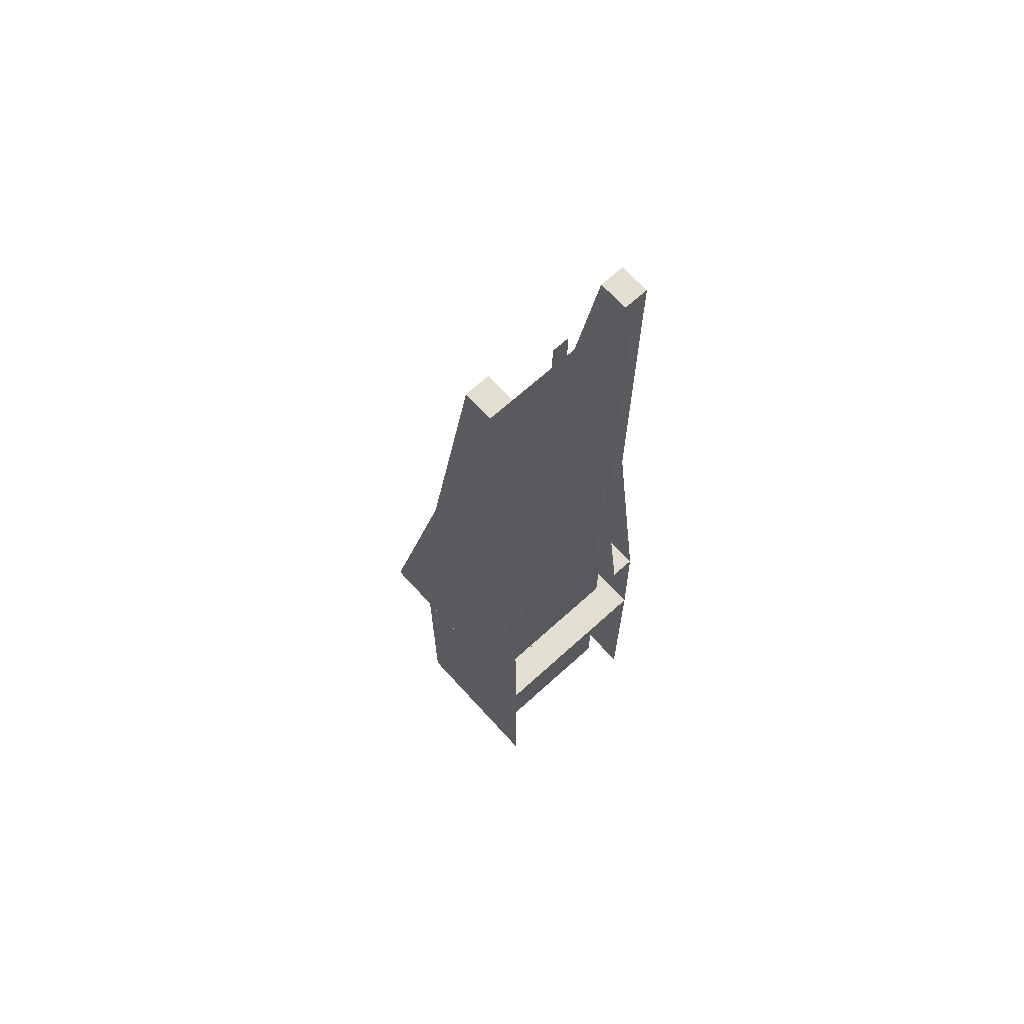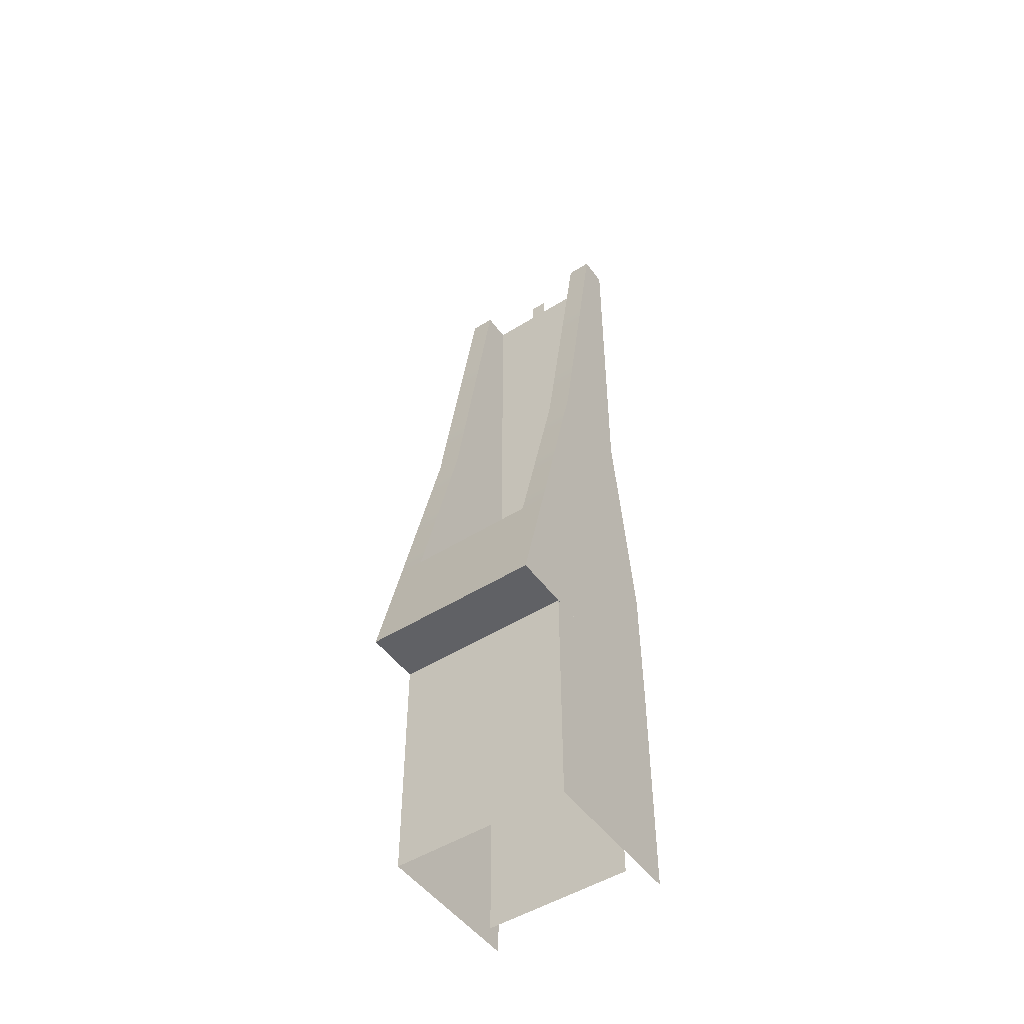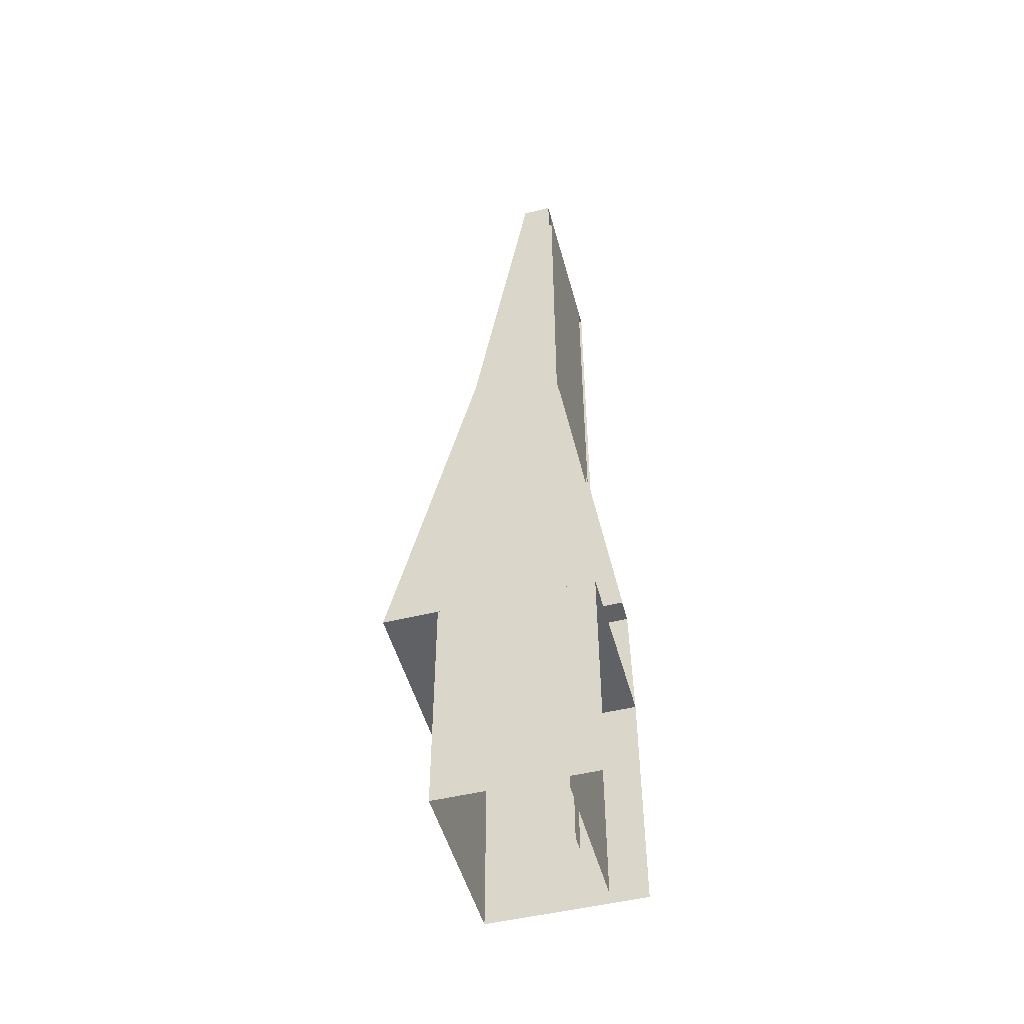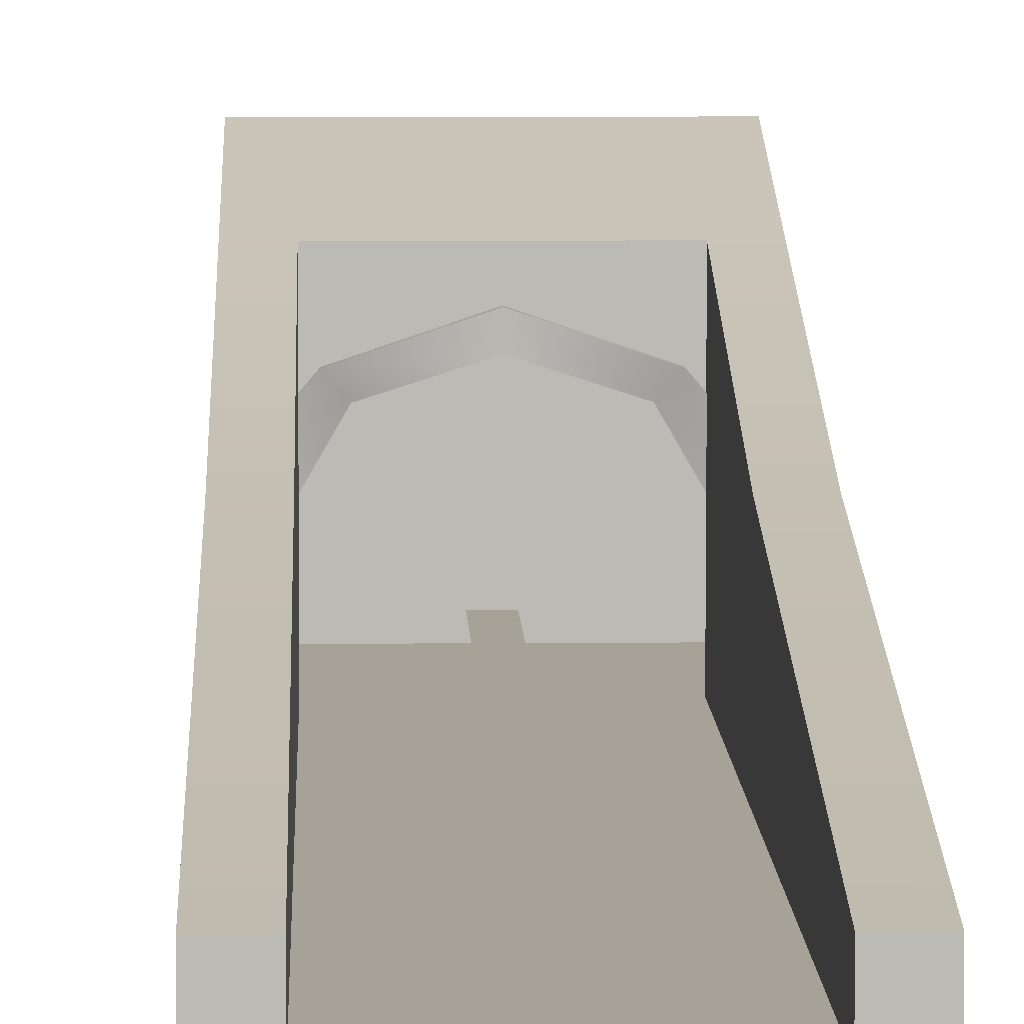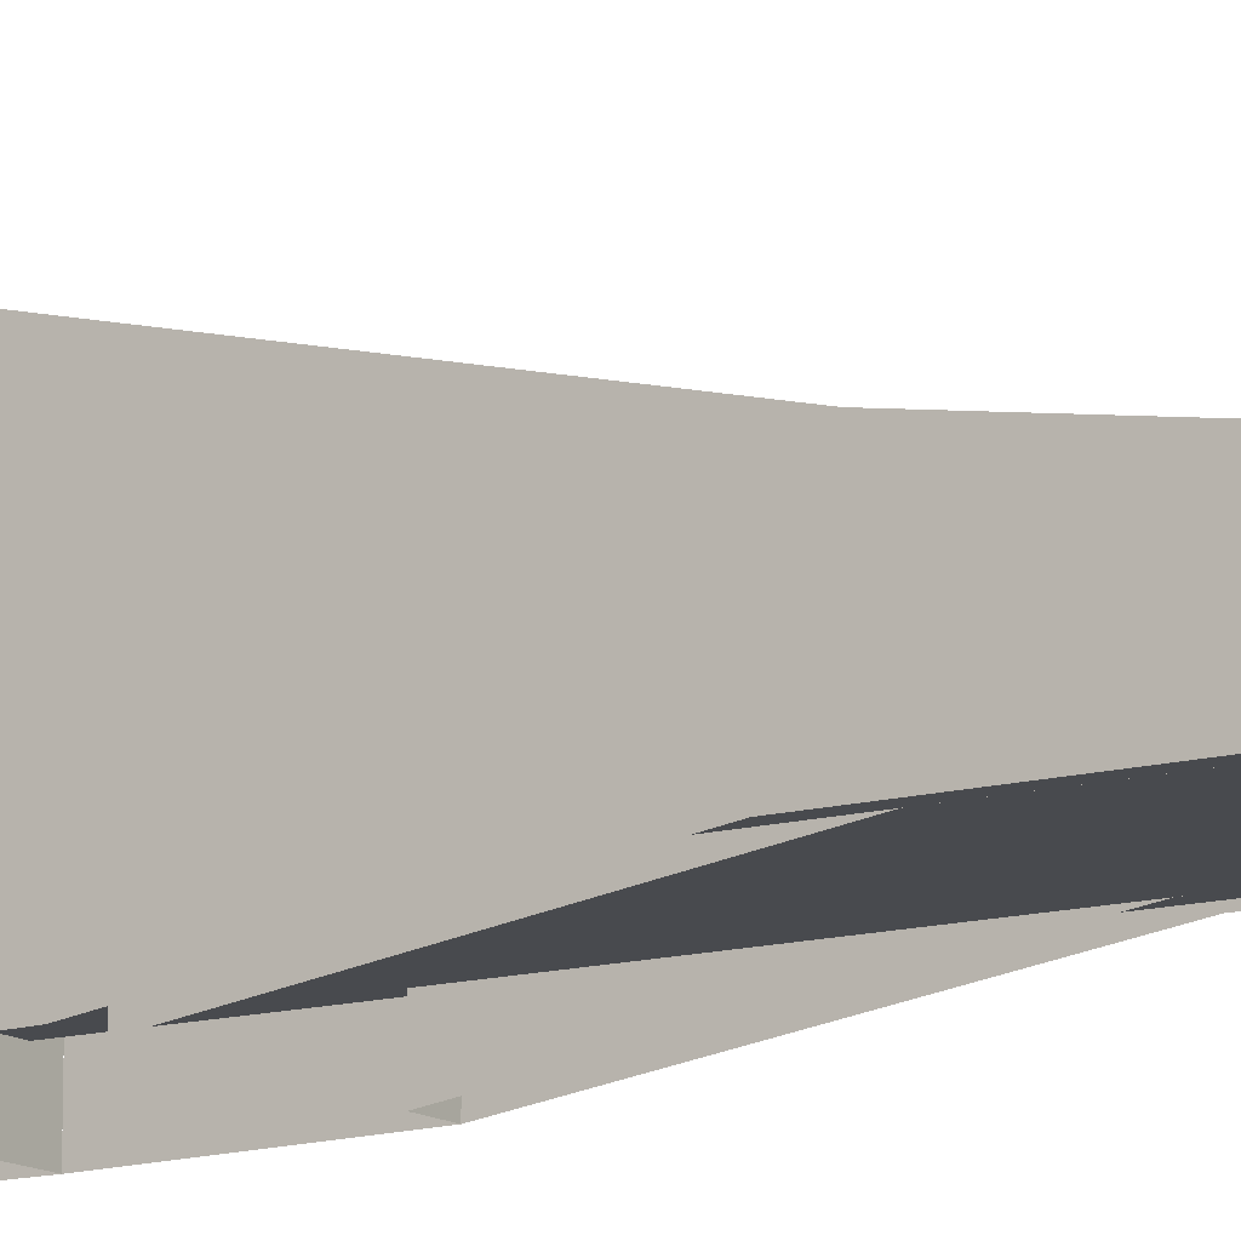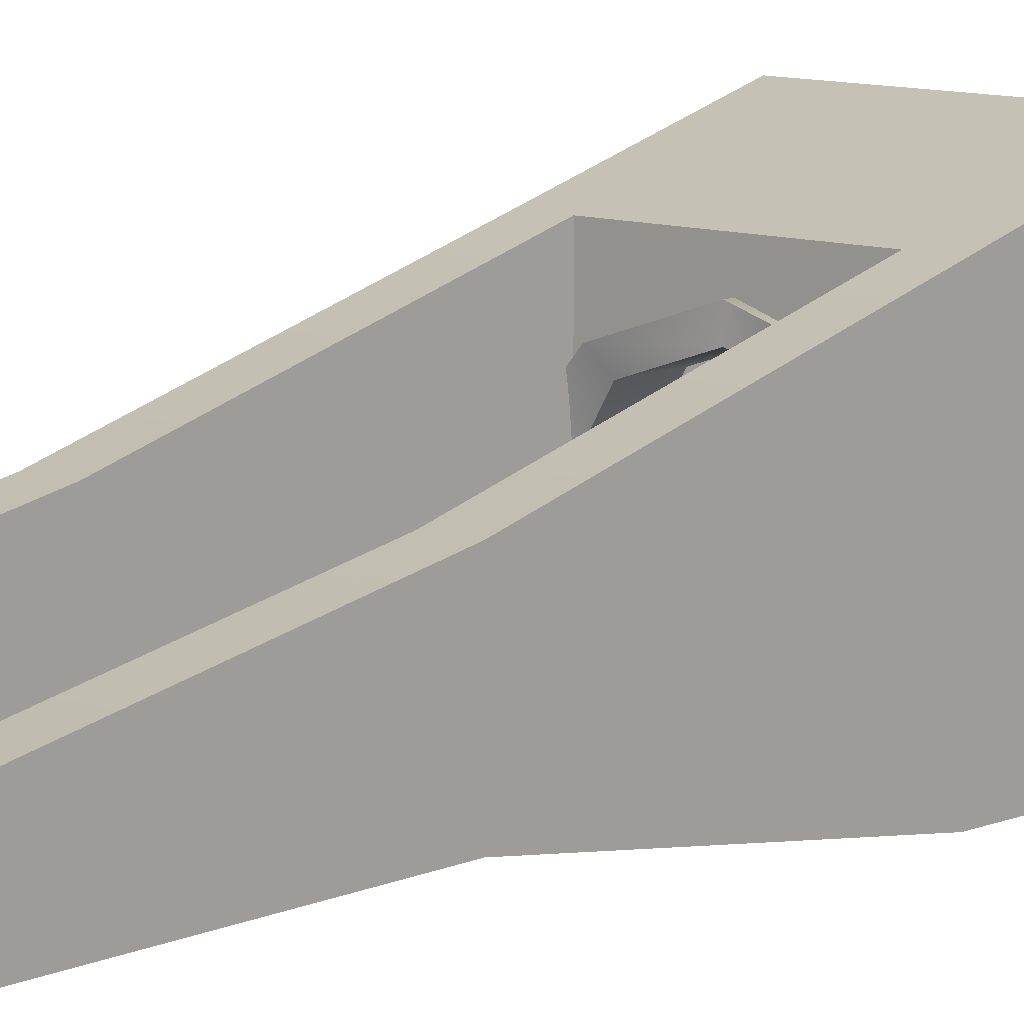
<metadata>
{"format":"obj","ext":"obj","renderer":"f3d","projection":"perspective","resolution":1024,"background":"white","views":[{"elev":67.6,"azim":-42.3,"up":"+Z"},{"elev":-49.4,"azim":-145.2,"up":"+Z"},{"elev":-50.1,"azim":-75.0,"up":"+Z"},{"elev":6.5,"azim":-1.6,"up":"+Y"},{"elev":-13.0,"azim":-56.9,"up":"+Y"},{"elev":9.9,"azim":39.8,"up":"+Y"}]}
</metadata>
<code>
v  -0 -0 -0
v  -0 0 16
v  -5 0 16
v  -5 -0 0.0002
v  4.5 -0 0.0005
v  4.5 -0 16
v  5 0 16
v  5 0 0.0002
v  -4.5 -0 16
v  -4.5 -0 0.0005
v  5 0 -16
v  4.5 -0 -16
v  -4.5 -0 -16
v  -5 -0 -16
v  0.5834 0.758 -0.0037
v  0.5834 0.758 16
v  -0.5967 0.7582 16
v  -0.5967 0.7582 0.0005
v  0.5834 0.758 -32.01
v  0.5834 0.758 -16
v  -0.5967 0.7582 -16
v  -0.5967 0.7582 -32
v  5 0 -32
v  -0 -0 -16
v  -0 0 -32
v  -0 0 32
v  -5 0 32
v  4.5 -0 32
v  5 0 32
v  -4.5 -0 32
v  -5 0 -32
v  4.5 -0 -32
v  -4.5 -0 -32
v  0.5834 0.758 32
v  -0.5967 0.7582 32
v  6 2.014 32
v  4.33 2.014 32
v  4.33 6.033 8.003
v  6 6.033 8.003
v  4.33 -0.0002 32
v  6 -0.0002 32
v  6 -0.0002 8.003
v  6 -2.168 -7.249
v  6 9.77 -7.249
v  4.33 9.77 -7.249
v  4.33 -2.168 -7.249
v  4.33 -0.0002 8.003
v  -6 9.769 -7.249
v  -6 11.94 -16
v  6 11.94 -16
v  6 7.804 -7.249
v  -6 7.804 -7.249
v  -6 7.804 -16
v  6 7.804 -16
v  -4.33 2.014 32
v  -6 2.014 32
v  -6 6.033 8.003
v  -4.33 6.033 8.003
v  -6 -0.0005 32
v  -4.33 -0.0005 32
v  -4.33 -0.0005 8.003
v  -6 -0.0005 8.003
v  -6 -2.168 -7.249
v  -4.33 7.804 -7.249
v  -1.657 7.804 -7.249
v  -1.657 7.049 -7.249
v  -4.33 6.447 -7.249
v  4.33 7.804 -7.249
v  4.33 6.447 -7.249
v  1.657 7.05 -7.249
v  1.657 7.805 -7.249
v  -0.0001 7.393 -9.373
v  -3.214 6.33 -9.741
v  -3.214 6.33 -7.249
v  -0.0001 7.393 -6.881
v  -0.0001 8.393 -6.881
v  -3.857 7.096 -6.988
v  -3.857 7.096 -9.48
v  -0.0001 8.393 -9.373
v  4.924 3.368 -9.741
v  3.214 6.33 -9.373
v  3.214 6.33 -7.249
v  4.924 3.368 -7.249
v  -4.924 3.368 -7.249
v  -4.924 3.368 -9.741
v  5.196 5.5 -6.988
v  3.857 7.096 -6.988
v  3.857 7.096 -9.48
v  5.196 5.5 -9.48
v  -5.196 5.5 -9.48
v  -5.196 5.5 -6.988
v  -6 8.2 -16
v  -6 8.2 -32
v  6 8.2 -32
v  6 8.2 -16
v  6 -2.3 -16
v  -6 -2.3 -16
v  6 -2.3 -32
v  -6 -2.3 -32
v  -4.33 9.769 -7.249
v  -4.33 -2.168 -7.249
g Box012
f 3 2 1
f 1 4 3
f 7 6 5
f 5 8 7
f 9 3 4
f 4 10 9
f 5 12 11
f 11 8 5
f 4 14 13
f 13 10 4
f 17 16 15
f 15 18 17
f 21 20 19
f 19 22 21
f 2 7 8
f 8 1 2
f 24 11 23
f 23 25 24
f 3 27 26
f 26 2 3
f 7 29 28
f 28 6 7
f 9 30 27
f 27 3 9
f 24 25 31
f 31 14 24
f 12 32 23
f 23 11 12
f 14 31 33
f 33 13 14
f 17 35 34
f 34 16 17
f 2 26 29
f 29 7 2
f 38 37 36
f 36 39 38
f 36 37 40
f 40 41 36
f 36 41 42
f 42 39 36
f 45 44 43
f 43 46 45
f 45 46 47
f 47 38 45
f 50 49 48
f 48 44 50
f 51 44 48
f 48 52 51
f 53 49 50
f 50 54 53
f 57 56 55
f 55 58 57
f 55 56 59
f 59 60 55
f 55 60 61
f 61 58 55
f 48 63 62
f 62 57 48
f 66 65 64
f 64 67 66
f 70 69 68
f 68 71 70
f 74 73 72
f 72 75 74
f 78 77 76
f 76 79 78
f 77 74 75
f 75 76 77
f 82 81 80
f 80 83 82
f 75 72 81
f 81 82 75
f 73 74 84
f 84 85 73
f 88 87 86
f 86 89 88
f 79 76 87
f 87 88 79
f 77 78 90
f 90 91 77
f 87 82 83
f 83 86 87
f 76 75 82
f 82 87 76
f 74 77 91
f 91 84 74
f 94 93 92
f 92 95 94
f 96 95 92
f 92 97 96
f 98 94 95
f 95 96 98
f 97 92 93
f 93 99 97
f 38 39 44
f 44 45 38
f 39 42 43
f 43 44 39
f 38 47 40
f 40 37 38
f 57 58 100
f 100 48 57
f 58 61 101
f 101 100 58
f 57 62 59
f 59 56 57
f 48 49 97
f 97 63 48
f 44 43 96
f 96 50 44
f 4 1 24
f 24 14 4
f 18 15 20
f 20 21 18
f 1 8 11
f 11 24 1

</code>
